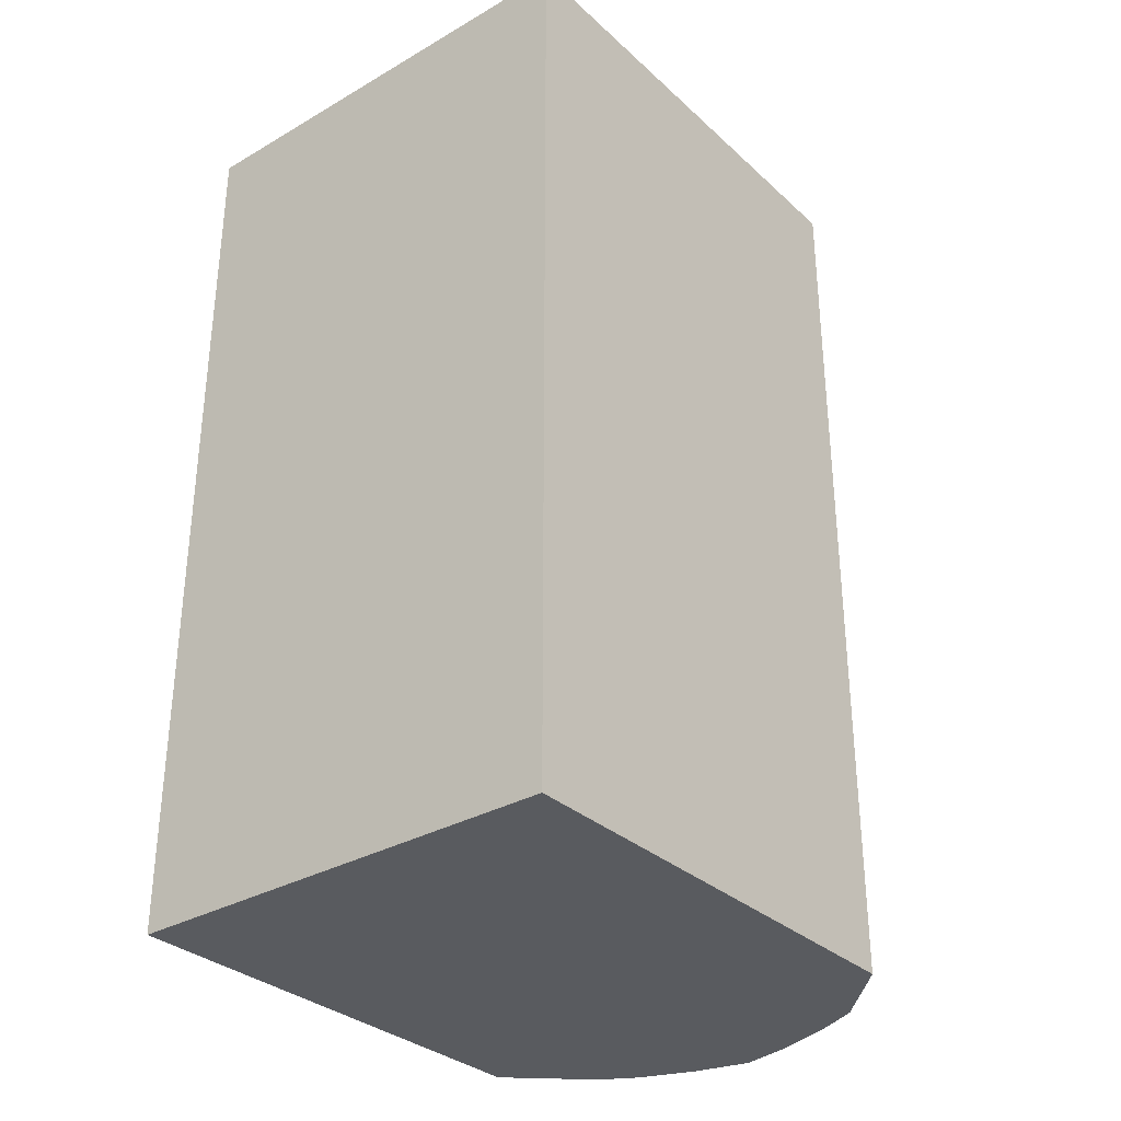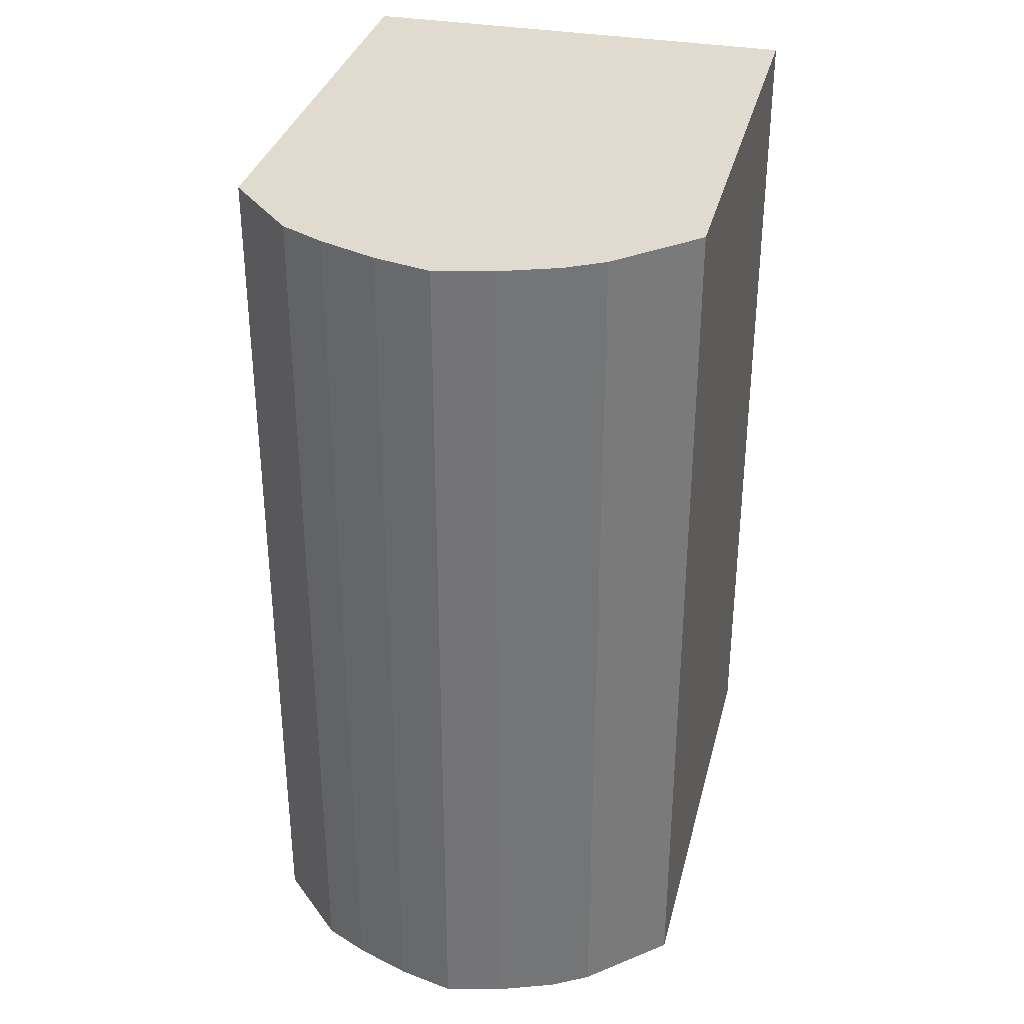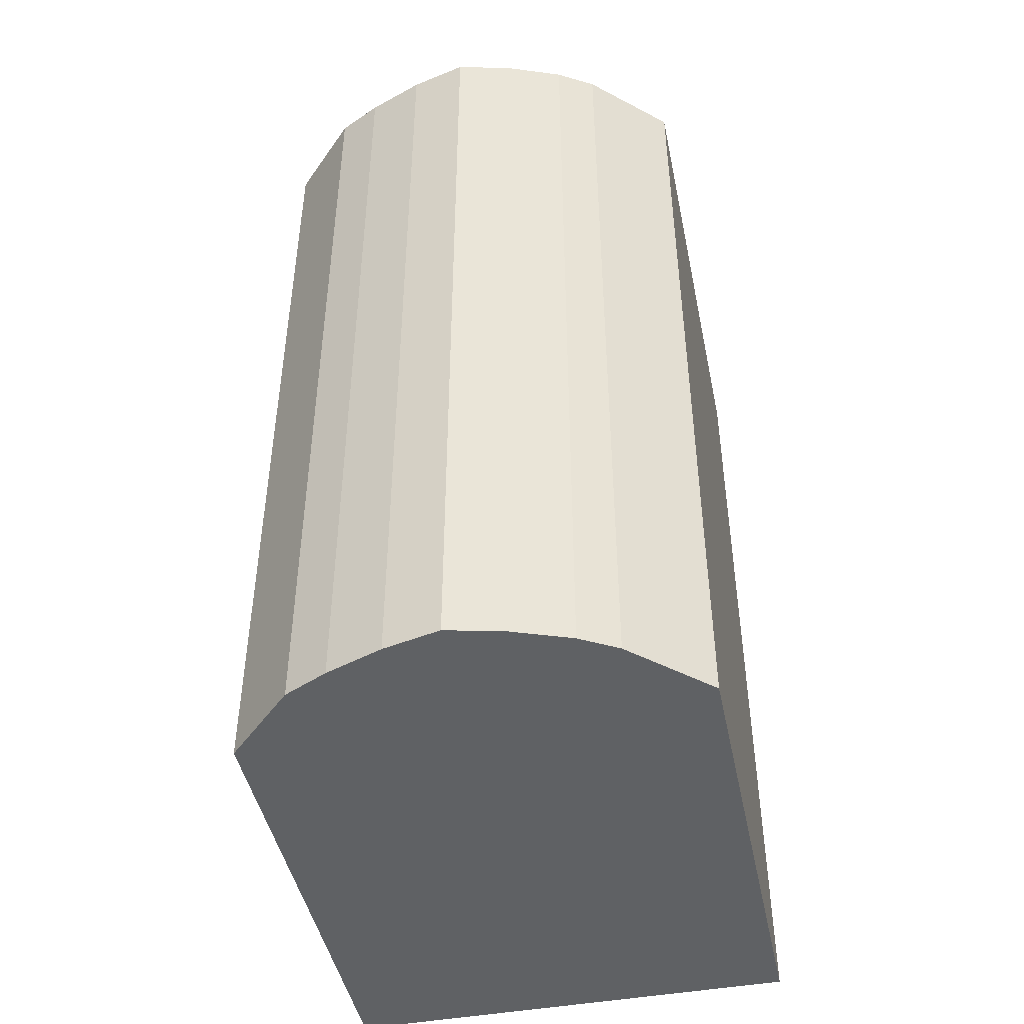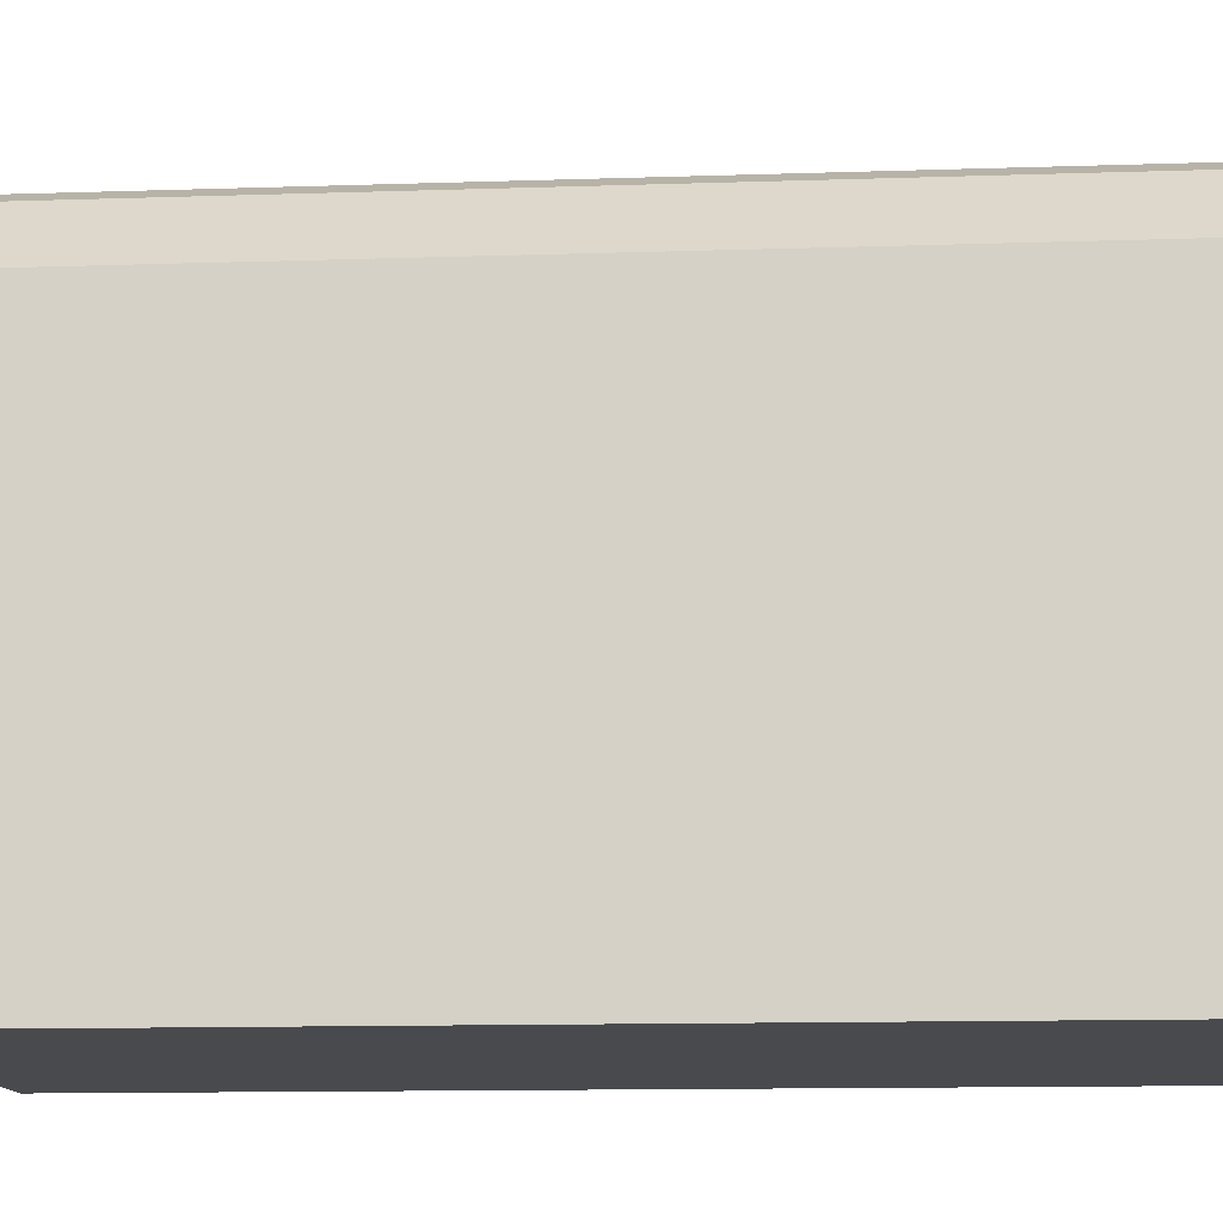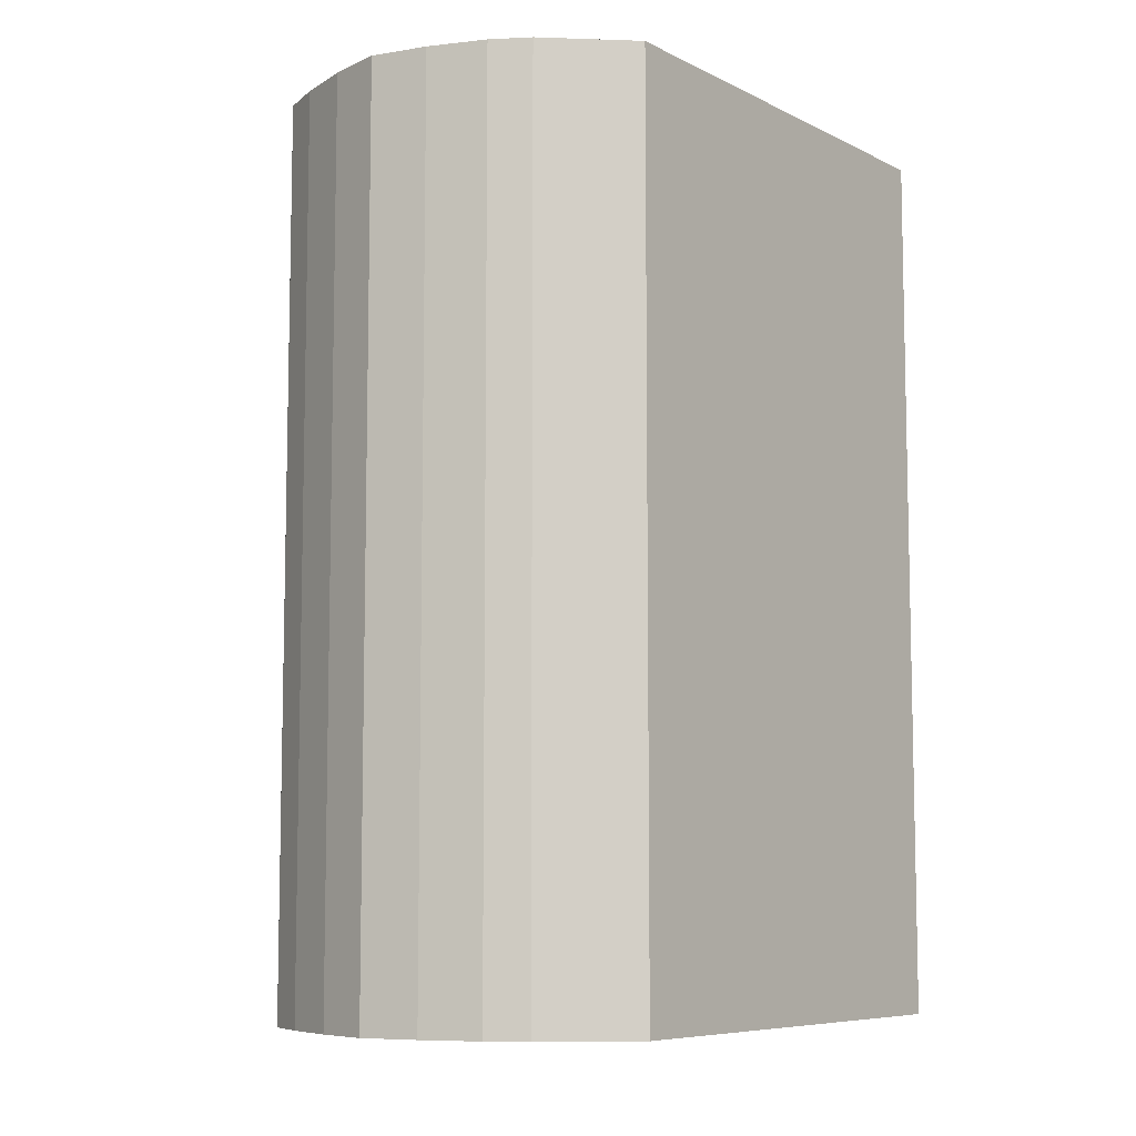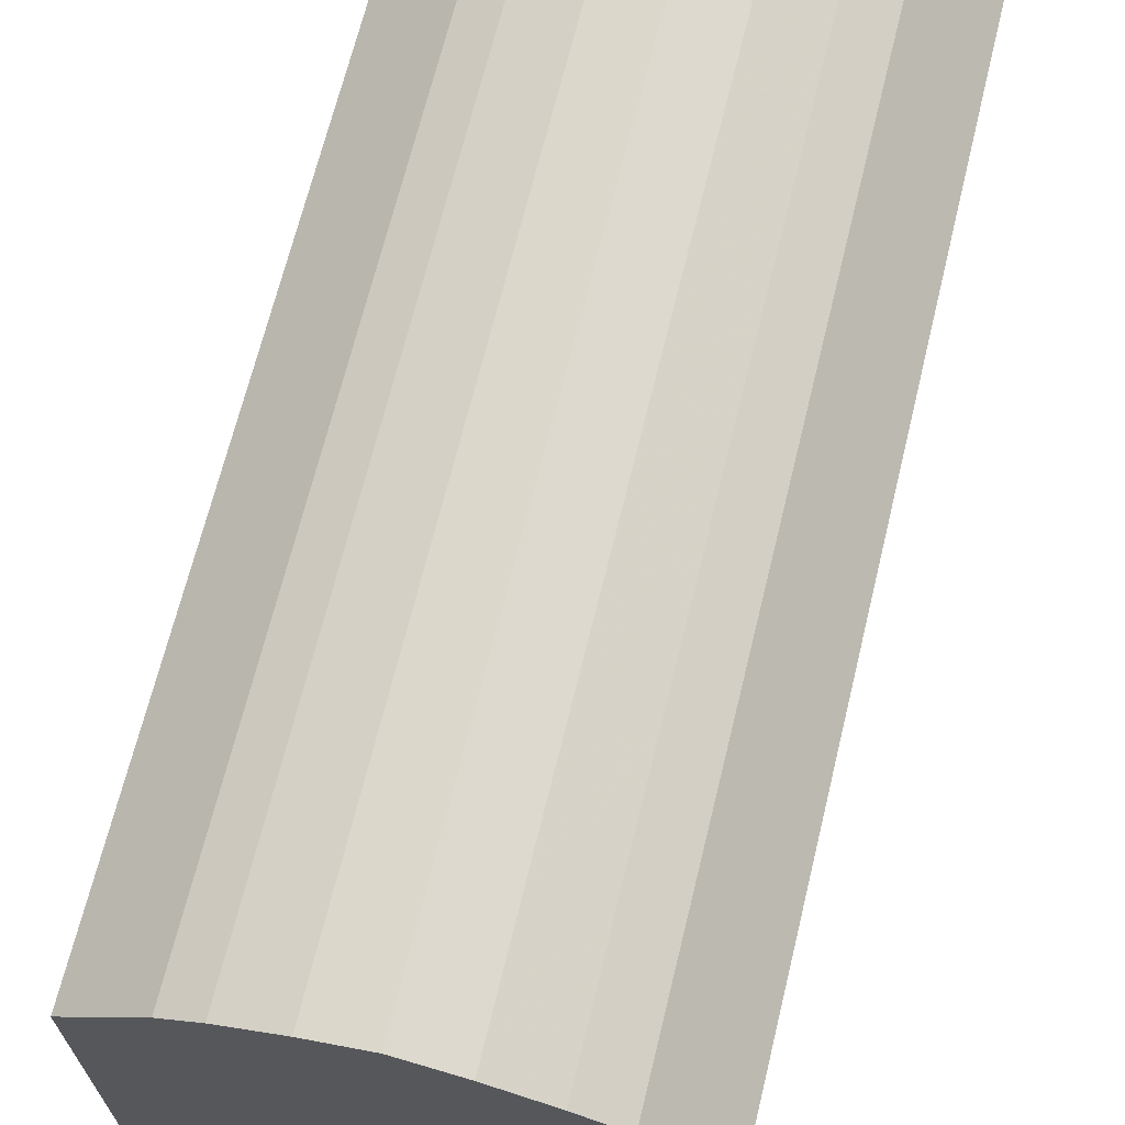
<metadata>
{"format":"obj","ext":"obj","renderer":"f3d","projection":"perspective","resolution":1024,"background":"white","views":[{"elev":-32.3,"azim":38.8,"up":"+Z"},{"elev":33.7,"azim":-166.2,"up":"+Z"},{"elev":-45.8,"azim":-168.3,"up":"+Z"},{"elev":-13.0,"azim":94.3,"up":"+Y"},{"elev":-7.8,"azim":-142.6,"up":"+Z"},{"elev":67.7,"azim":13.7,"up":"+Y"}]}
</metadata>
<code>
v 0.02 -0.0269 -0.0401
v -0.02 -0.0269 0.0401
v -0.02 0.01579 -0.0401
v -0.02 0.01579 0.0401
v 0.02 0.01579 0.0401
v 0 0.0269 -0.0401
v 0.02 0.01579 -0.0401
v -0.005 0.02572 0.0401
v -0.005 0.02572 -0.0401
v 0 0.0269 0.0401
v -0.01 0.02388 -0.0401
v -0.01 0.02388 0.0401
v 0.01385 0.02201 0.0401
v 0.01385 0.02201 -0.0401
v 0.01 0.02388 -0.0401
v -0.01325 0.02201 -0.0401
v 0.005 0.02572 -0.0401
v -0.01325 0.02201 0.0401
v 0.01 0.02388 0.0401
v 0.005 0.02572 0.0401
v -0.02 -0.0269 -0.0401
v 0.02 -0.0269 0.0401
f 22 21 1
f 22 2 21
f 3 21 2
f 3 2 4
f 5 22 1
f 5 1 7
f 8 6 9
f 8 10 6
f 8 9 11
f 8 11 12
f 13 5 7
f 13 7 14
f 15 14 7
f 15 1 21
f 15 3 16
f 15 11 9
f 15 6 17
f 15 7 1
f 15 9 6
f 15 21 3
f 15 16 11
f 18 3 4
f 18 16 3
f 18 12 11
f 18 11 16
f 19 13 14
f 19 14 15
f 20 17 6
f 20 6 10
f 20 15 17
f 20 19 15
f 20 2 22
f 20 5 13
f 20 4 2
f 20 22 5
f 20 8 12
f 20 10 8
f 20 12 18
f 20 18 4
f 20 13 19

</code>
